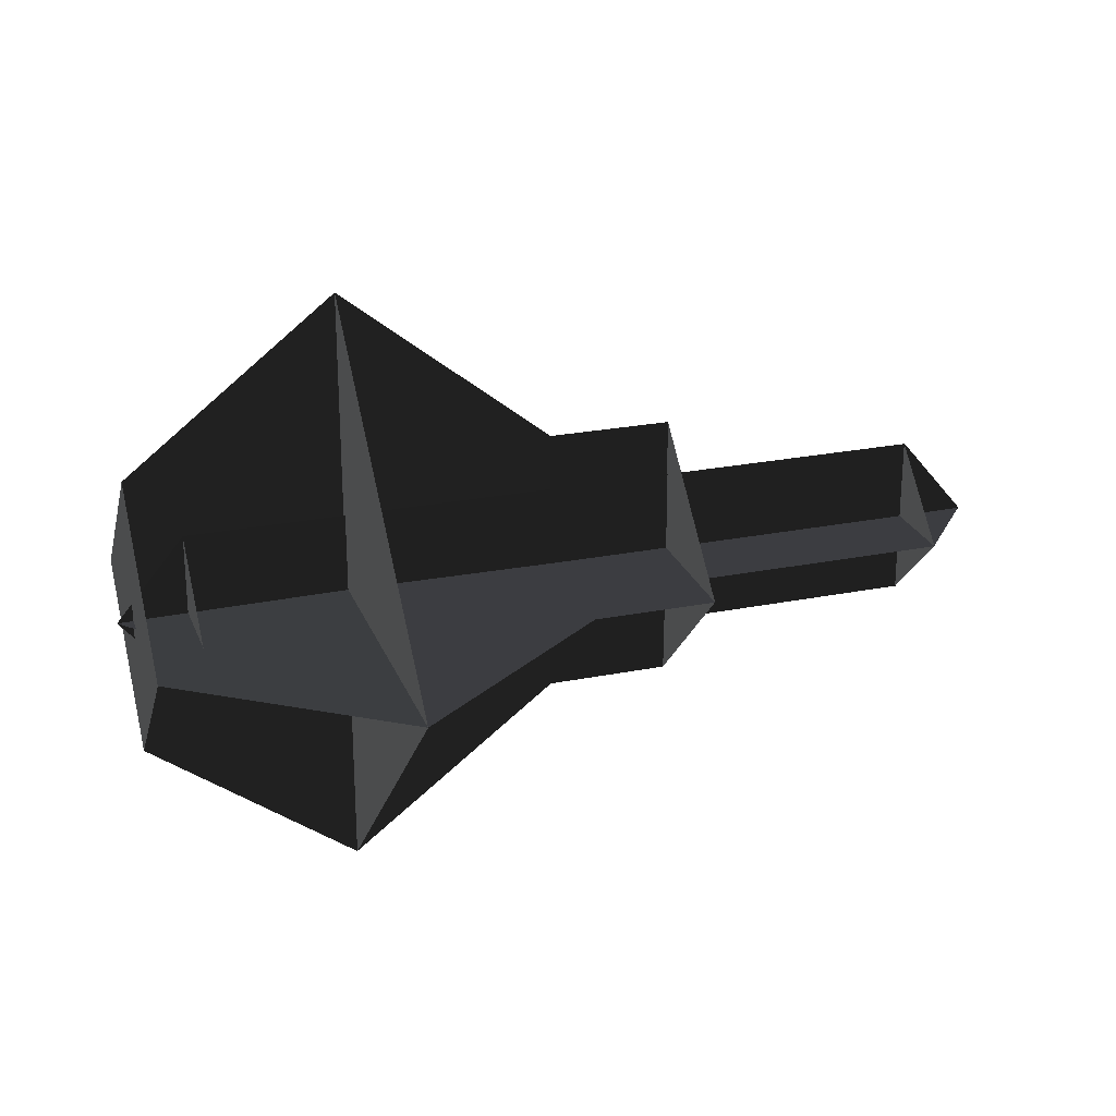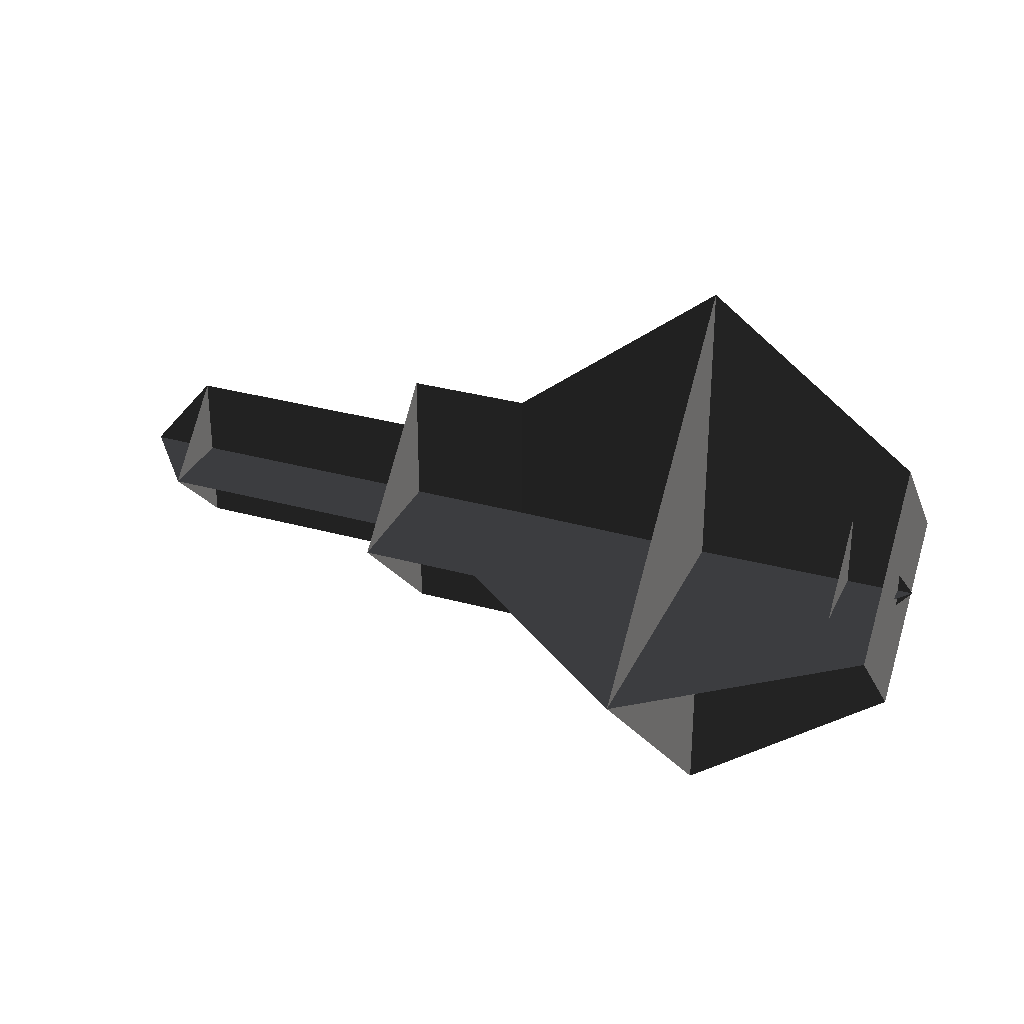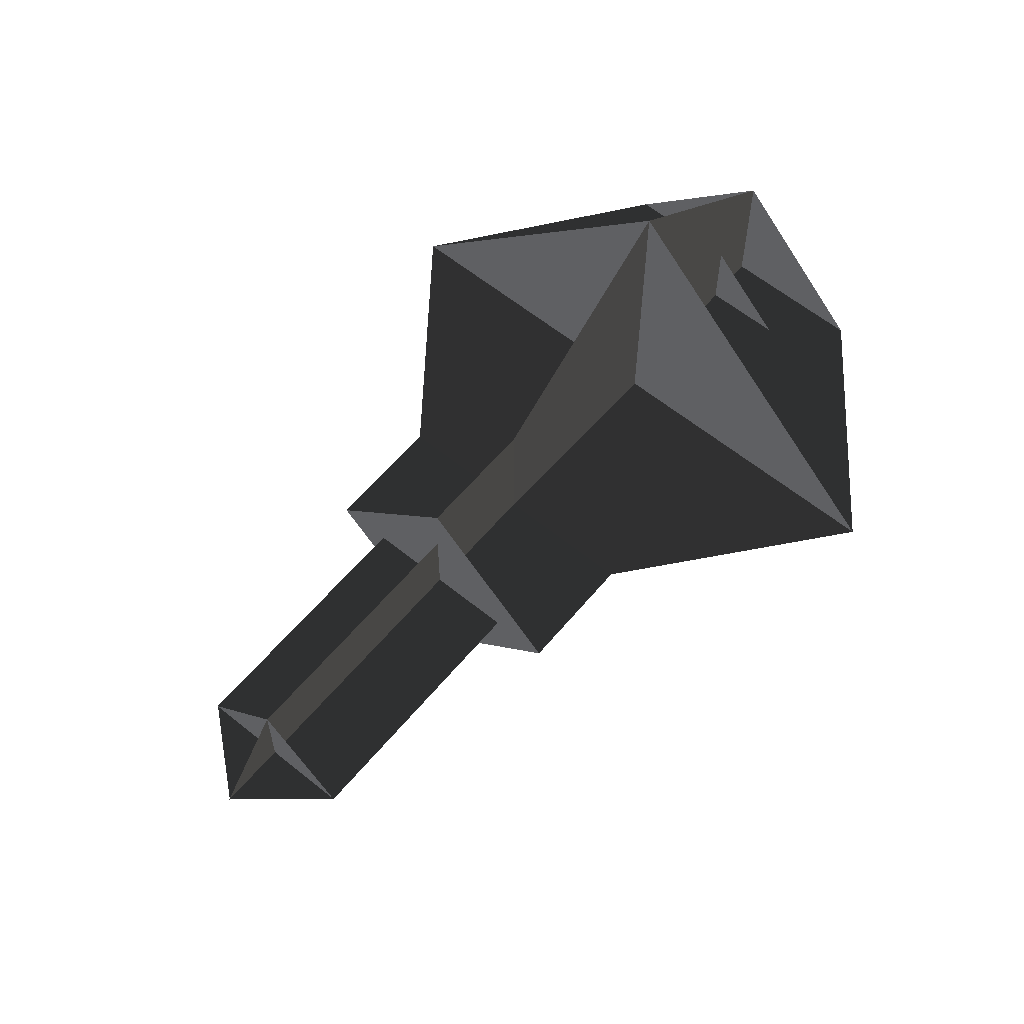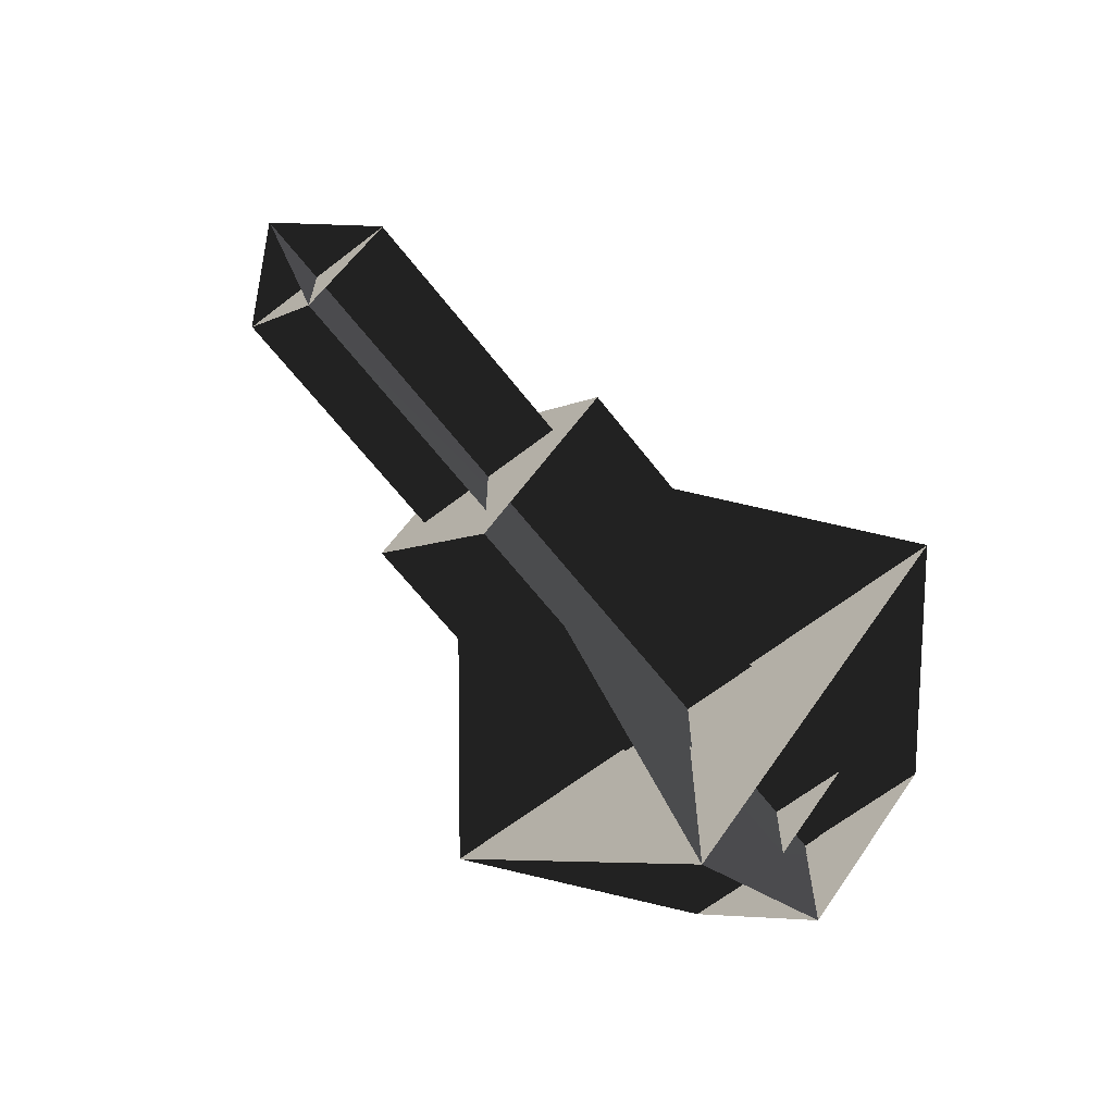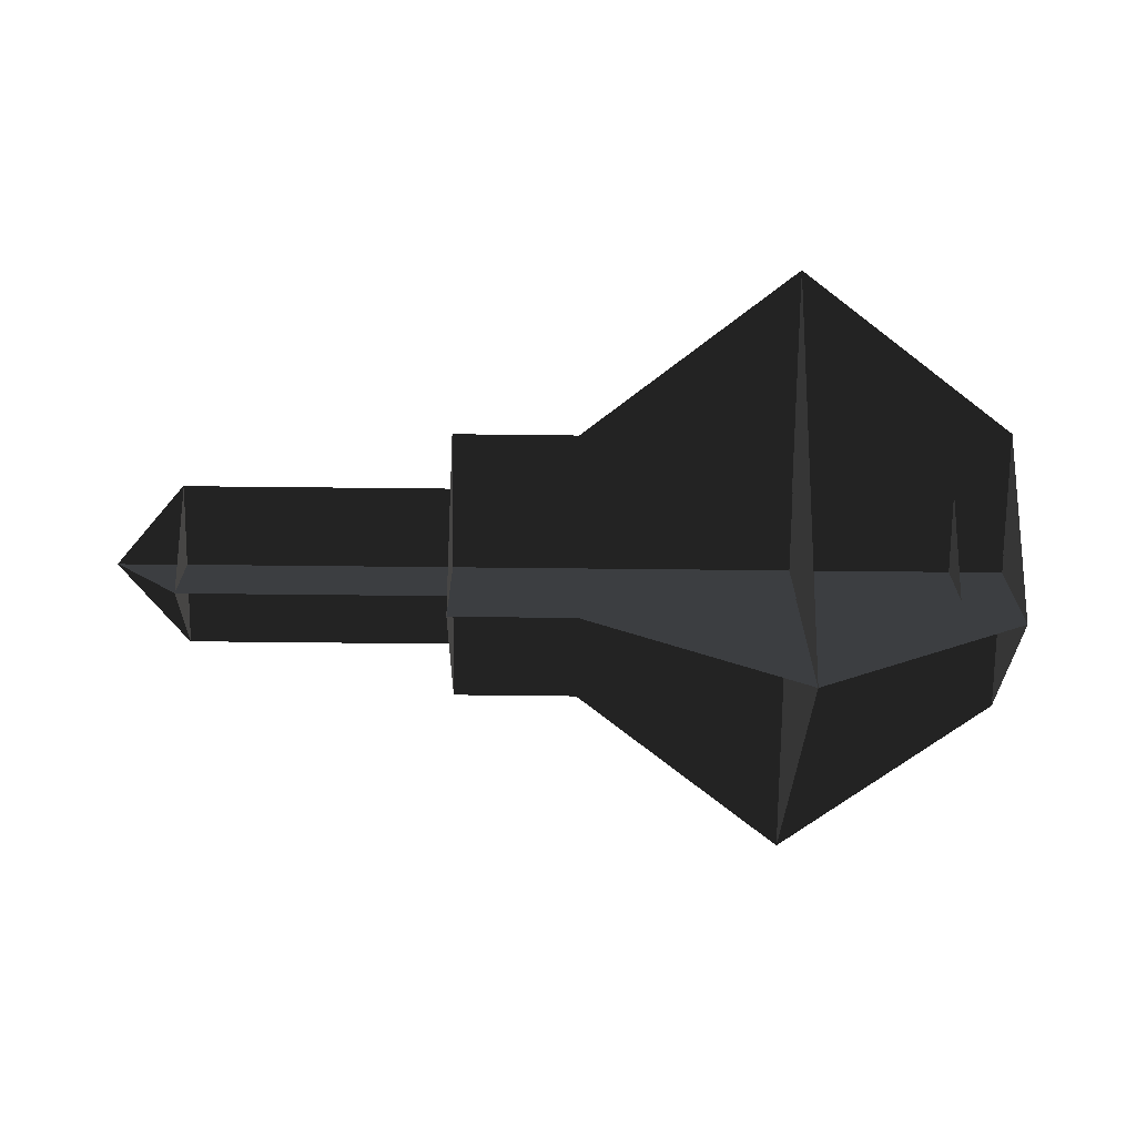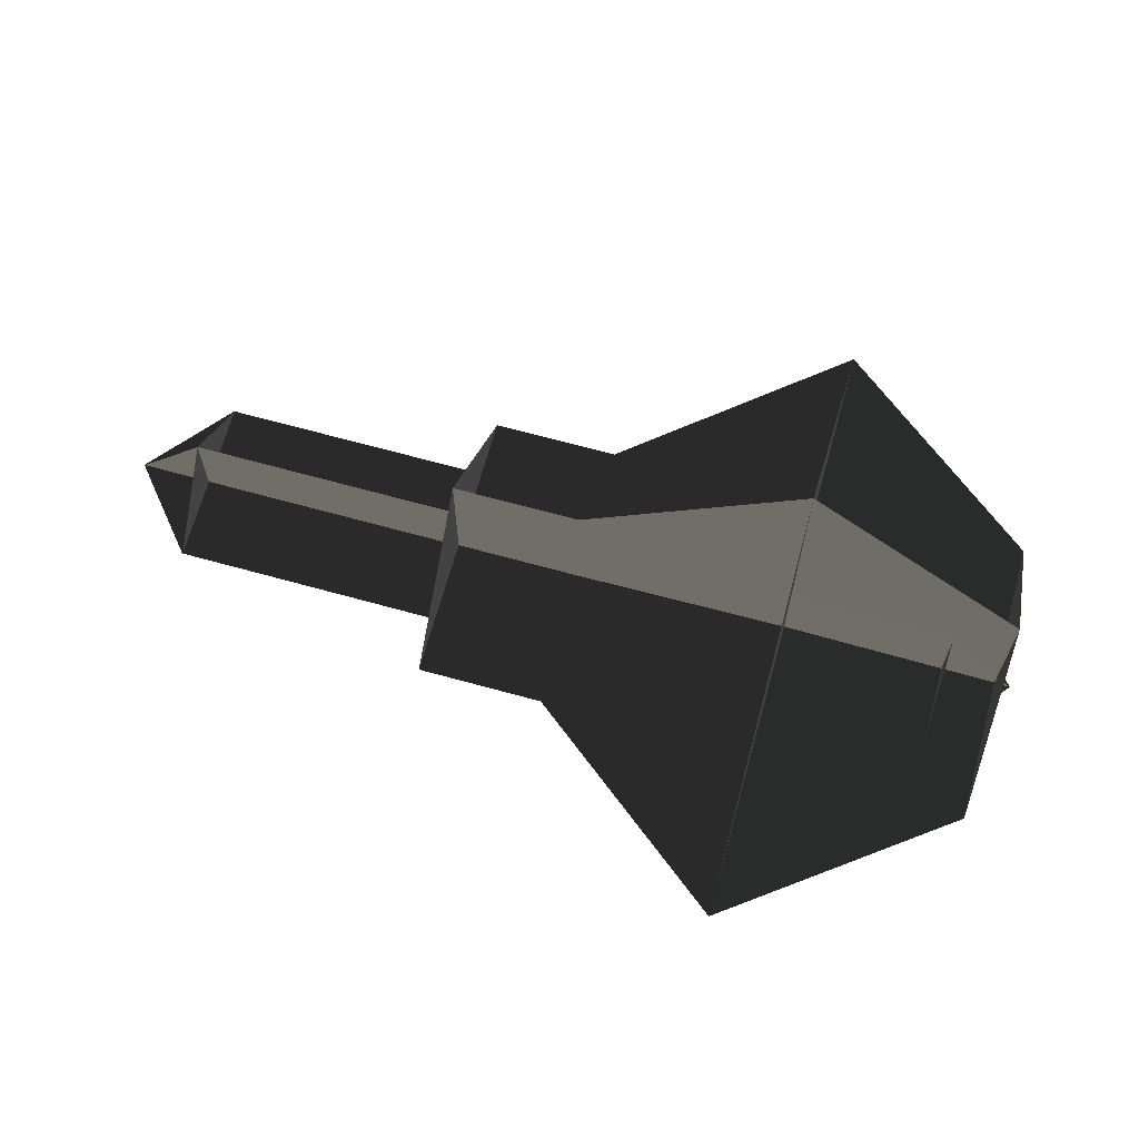
<metadata>
{"format":"obj","ext":"obj","renderer":"f3d","projection":"perspective","resolution":1024,"background":"white","views":[{"elev":24.6,"azim":161.8,"up":"+Y"},{"elev":31.4,"azim":21.8,"up":"+Y"},{"elev":60.3,"azim":-50.3,"up":"+Y"},{"elev":-64.9,"azim":-52.1,"up":"+Z"},{"elev":-70.2,"azim":-0.6,"up":"+Z"},{"elev":67.6,"azim":15.5,"up":"+Z"}]}
</metadata>
<code>
v -0.356 -0.0481 0.0017
v -0.3968 0.0006 0.0017
v 0.0937 0.0492 0.0016
v -0.356 0.0492 0.0017
v 0.0937 -0.0482 0.0016
v 0.1345 0.0005 0.0016
v 0.0937 0.0005 -0.047
v 0.0937 0.0492 0.0016
v 0.0937 -0.0482 0.0016
v 0.0937 0.0005 0.0503
v -0.3555 0.0005 -0.047
v -0.3963 0.0006 0.0017
v 0.0937 0.0005 0.0503
v -0.3555 0.0005 0.0504
v 0.0937 0.0005 -0.047
v 0.1345 0.0005 0.0016
v -0.3557 0.0005 -0.047
v -0.3557 0.0492 0.0017
v -0.3557 -0.0481 0.0017
v -0.3557 0.0005 0.0504
v 0.1252 0.0862 0.0027
v 0.1252 0.0008 0.088
v 0.1252 0.0008 -0.0827
v 0.1252 -0.0845 0.0027
v -0.0006 0.1825 0.0057
v -0.0005 0.0018 0.1865
v -0.0006 0.0018 -0.175
v -0.0005 -0.179 0.0057
v -0.1255 0.0008 -0.0792
v -0.1991 0.0007 -0.0792
v -0.1255 0.0008 0.0844
v -0.1991 0.0007 0.0844
v -0.0006 0.0018 -0.175
v -0.0005 0.0018 0.1865
v 0.1252 0.0008 -0.0827
v 0.1252 0.0008 0.088
v -0.1255 0.0826 0.0026
v -0.1991 0.0825 0.0026
v -0.1255 -0.081 0.0026
v -0.1991 -0.0811 0.0026
v -0.0006 0.1825 0.0057
v -0.0005 -0.179 0.0057
v 0.1252 0.0862 0.0027
v 0.1252 -0.0845 0.0027
v -0.1991 0.0825 0.0026
v -0.1991 0.0007 0.0844
v -0.1991 0.0007 -0.0792
v -0.1991 -0.0811 0.0026
g Group_001
f 1 2 4 3
f 1 3 6 5
g Group_002
f 7 8 10 9
g Group_003
f 11 12 14 13
f 11 13 16 15
g Group_004
f 17 18 20 19
g Group_005
f 21 22 24 23
g Group_006
f 25 26 28 27
g Group_007
f 29 30 32 31
f 29 31 34 33
f 33 34 36 35
g Group_008
f 37 38 40 39
f 37 39 42 41
f 41 42 44 43
g Group_009
f 45 46 48 47

</code>
